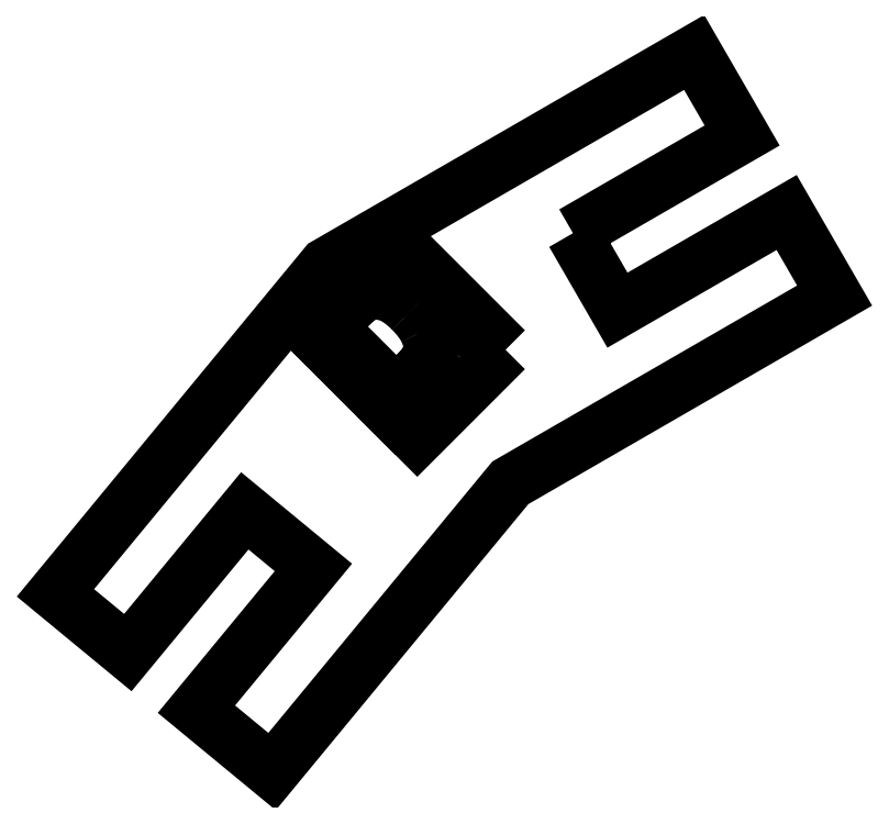
<metadata>
{"format":"dxf","ext":"dxf","renderer":"ezdxf+matplotlib","layout":"modelspace","background":"white","min_lineweight":24,"dpi":150}
</metadata>
<code>
0
SECTION
2
ENTITIES
0
LWPOLYLINE
8
0
90
14
70
1
43
0
10
-73.94
20
123.5
10
-72.51
20
121
10
-67.09
20
124.2
10
-65.55
20
121.5
10
-75.94
20
115.5
10
-83.58
20
106.2
10
-86.01
20
108.2
10
-82.26
20
112.8
10
-84.46
20
114.6
10
-88.2
20
110.1
10
-90.52
20
112
10
-81.85
20
122.5
10
-70.05
20
129.3
10
-68.52
20
126.6
0
LWPOLYLINE
8
0
90
4
70
1
43
0
10
-76.1
20
119.8
10
-78.93
20
116.9
10
-82.46
20
120.5
10
-79.63
20
123.3
0
LINE
8
0
10
-79.63
20
117.6
30
0
11
-82.46
21
120.5
31
0
0
LINE
8
0
10
-82.46
20
120.5
30
0
11
-81.49
21
121.4
31
0
0
SPLINE
8
0
70
0
71
2
72
6
73
3
74
0
42
1e-09
43
1e-10
44
1e-10
40
0
40
0
40
0
40
1
40
1
40
1
10
-81.49
20
121.4
30
0
10
-81.16
20
121.8
30
0
10
-80.94
20
121.9
30
0
0
SPLINE
8
0
70
0
71
2
72
6
73
3
74
0
42
1e-09
43
1e-10
44
1e-10
40
0
40
0
40
0
40
1
40
1
40
1
10
-80.94
20
121.9
30
0
10
-80.65
20
122.1
30
0
10
-80.33
20
122.1
30
0
0
SPLINE
8
0
70
0
71
2
72
6
73
3
74
0
42
1e-09
43
1e-10
44
1e-10
40
0
40
0
40
0
40
1
40
1
40
1
10
-80.33
20
122.1
30
0
10
-79.91
20
122.2
30
0
10
-79.51
20
122
30
0
0
SPLINE
8
0
70
0
71
2
72
6
73
3
74
0
42
1e-09
43
1e-10
44
1e-10
40
0
40
0
40
0
40
1
40
1
40
1
10
-79.51
20
122
30
0
10
-79.1
20
121.8
30
0
10
-78.73
20
121.4
30
0
0
SPLINE
8
0
70
0
71
2
72
6
73
3
74
0
42
1e-09
43
1e-10
44
1e-10
40
0
40
0
40
0
40
1
40
1
40
1
10
-78.73
20
121.4
30
0
10
-78.4
20
121.1
30
0
10
-78.23
20
120.8
30
0
0
SPLINE
8
0
70
0
71
2
72
6
73
3
74
0
42
1e-09
43
1e-10
44
1e-10
40
0
40
0
40
0
40
1
40
1
40
1
10
-78.23
20
120.8
30
0
10
-78.06
20
120.4
30
0
10
-78.01
20
120.2
30
0
0
SPLINE
8
0
70
0
71
2
72
6
73
3
74
0
42
1e-09
43
1e-10
44
1e-10
40
0
40
0
40
0
40
1
40
1
40
1
10
-78.01
20
120.2
30
0
10
-77.97
20
119.9
30
0
10
-78.01
20
119.6
30
0
0
SPLINE
8
0
70
0
71
2
72
6
73
3
74
0
42
1e-09
43
1e-10
44
1e-10
40
0
40
0
40
0
40
1
40
1
40
1
10
-78.01
20
119.6
30
0
10
-78.06
20
119.4
30
0
10
-78.21
20
119.2
30
0
0
SPLINE
8
0
70
0
71
2
72
6
73
3
74
0
42
1e-09
43
1e-10
44
1e-10
40
0
40
0
40
0
40
1
40
1
40
1
10
-78.21
20
119.2
30
0
10
-78.36
20
118.9
30
0
10
-78.61
20
118.7
30
0
0
LINE
8
0
10
-78.61
20
118.7
30
0
11
-79.63
21
117.6
31
0
0
LINE
8
0
10
-79.59
20
118.4
30
0
11
-78.99
21
119
31
0
0
SPLINE
8
0
70
0
71
2
72
6
73
3
74
0
42
1e-09
43
1e-10
44
1e-10
40
0
40
0
40
0
40
1
40
1
40
1
10
-78.99
20
119
30
0
10
-78.71
20
119.2
30
0
10
-78.6
20
119.4
30
0
0
SPLINE
8
0
70
0
71
2
72
6
73
3
74
0
42
1e-09
43
1e-10
44
1e-10
40
0
40
0
40
0
40
1
40
1
40
1
10
-78.6
20
119.4
30
0
10
-78.5
20
119.7
30
0
10
-78.5
20
119.8
30
0
0
SPLINE
8
0
70
0
71
2
72
6
73
3
74
0
42
1e-09
43
1e-10
44
1e-10
40
0
40
0
40
0
40
1
40
1
40
1
10
-78.5
20
119.8
30
0
10
-78.5
20
120.1
30
0
10
-78.65
20
120.4
30
0
0
SPLINE
8
0
70
0
71
2
72
6
73
3
74
0
42
1e-09
43
1e-10
44
1e-10
40
0
40
0
40
0
40
1
40
1
40
1
10
-78.65
20
120.4
30
0
10
-78.8
20
120.7
30
0
10
-79.12
20
121
30
0
0
SPLINE
8
0
70
0
71
2
72
6
73
3
74
0
42
1e-09
43
1e-10
44
1e-10
40
0
40
0
40
0
40
1
40
1
40
1
10
-79.12
20
121
30
0
10
-79.56
20
121.5
30
0
10
-79.95
20
121.6
30
0
0
SPLINE
8
0
70
0
71
2
72
6
73
3
74
0
42
1e-09
43
1e-10
44
1e-10
40
0
40
0
40
0
40
1
40
1
40
1
10
-79.95
20
121.6
30
0
10
-80.33
20
121.7
30
0
10
-80.62
20
121.5
30
0
0
SPLINE
8
0
70
0
71
2
72
6
73
3
74
0
42
1e-09
43
1e-10
44
1e-10
40
0
40
0
40
0
40
1
40
1
40
1
10
-80.62
20
121.5
30
0
10
-80.83
20
121.4
30
0
10
-81.16
20
121.1
30
0
0
LINE
8
0
10
-81.16
20
121.1
30
0
11
-81.76
21
120.5
31
0
0
LINE
8
0
10
-81.76
20
120.5
30
0
11
-79.59
21
118.4
31
0
0
ENDSEC
0
EOF

</code>
